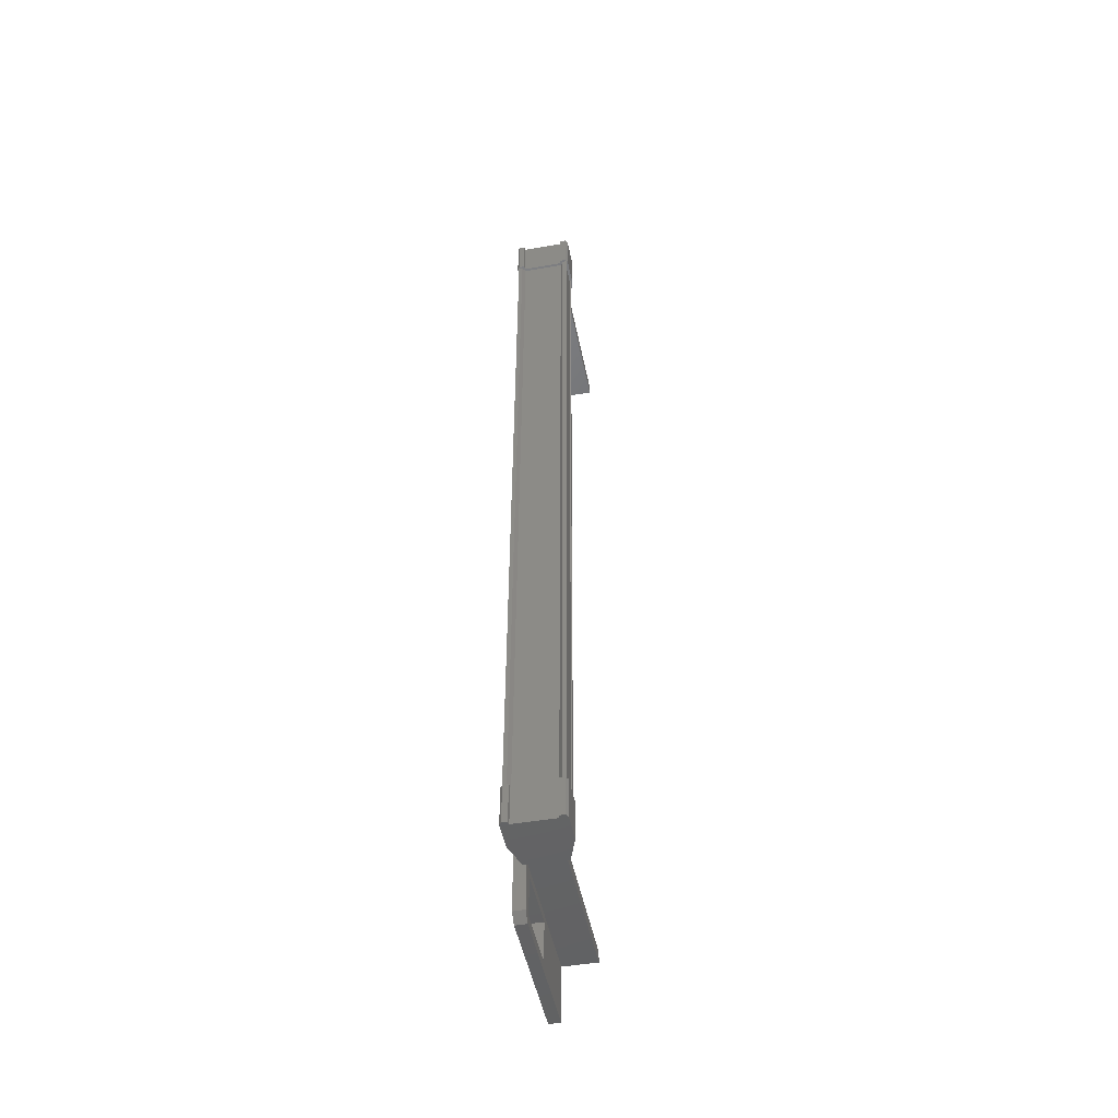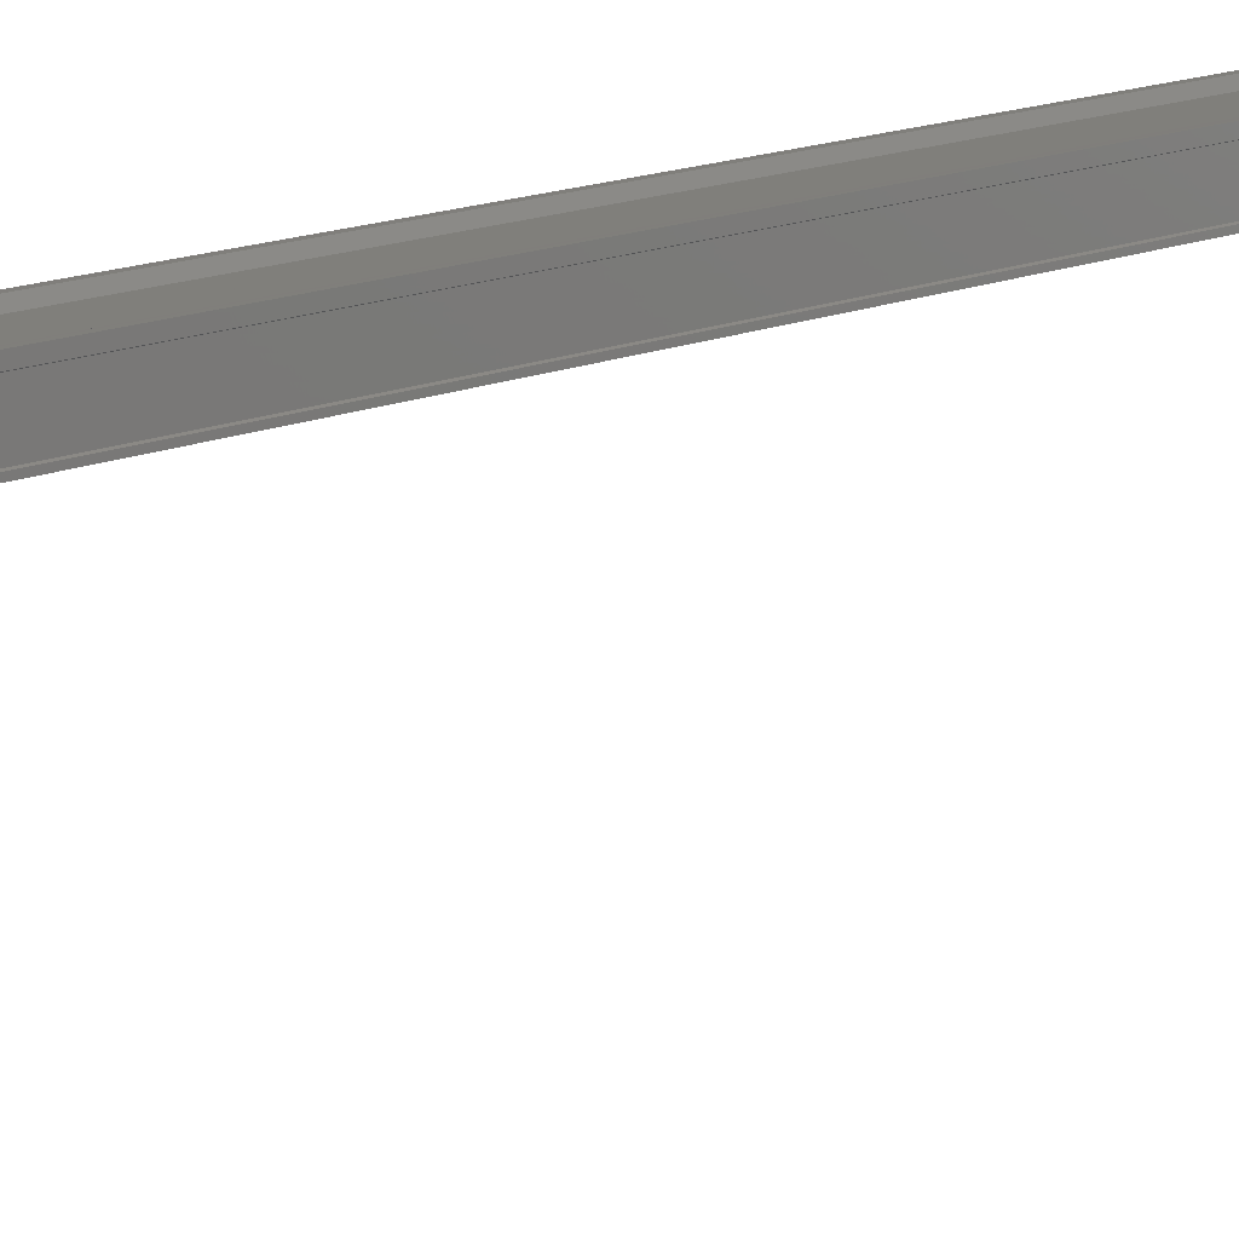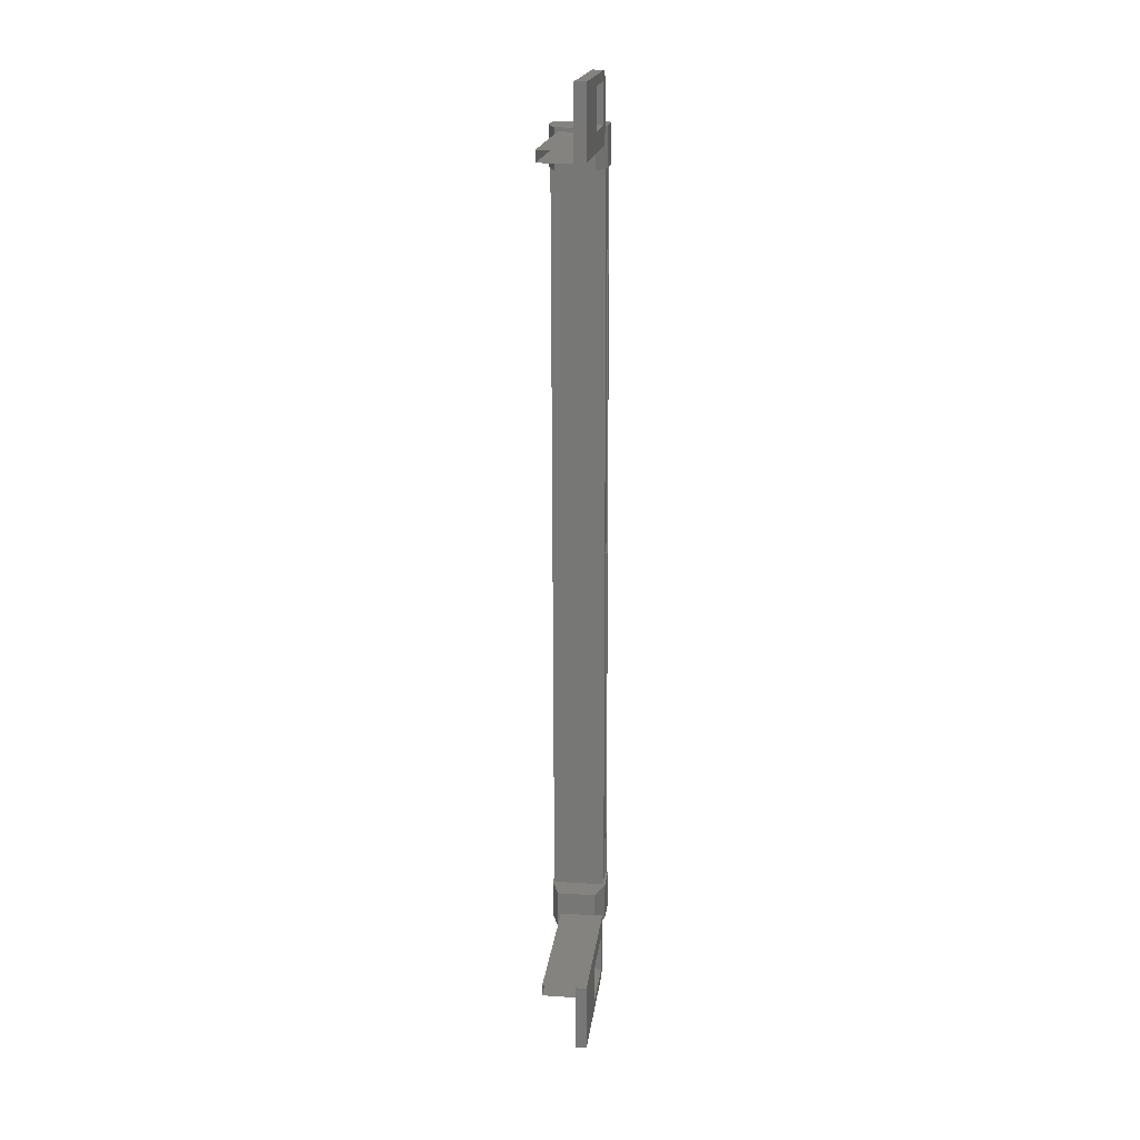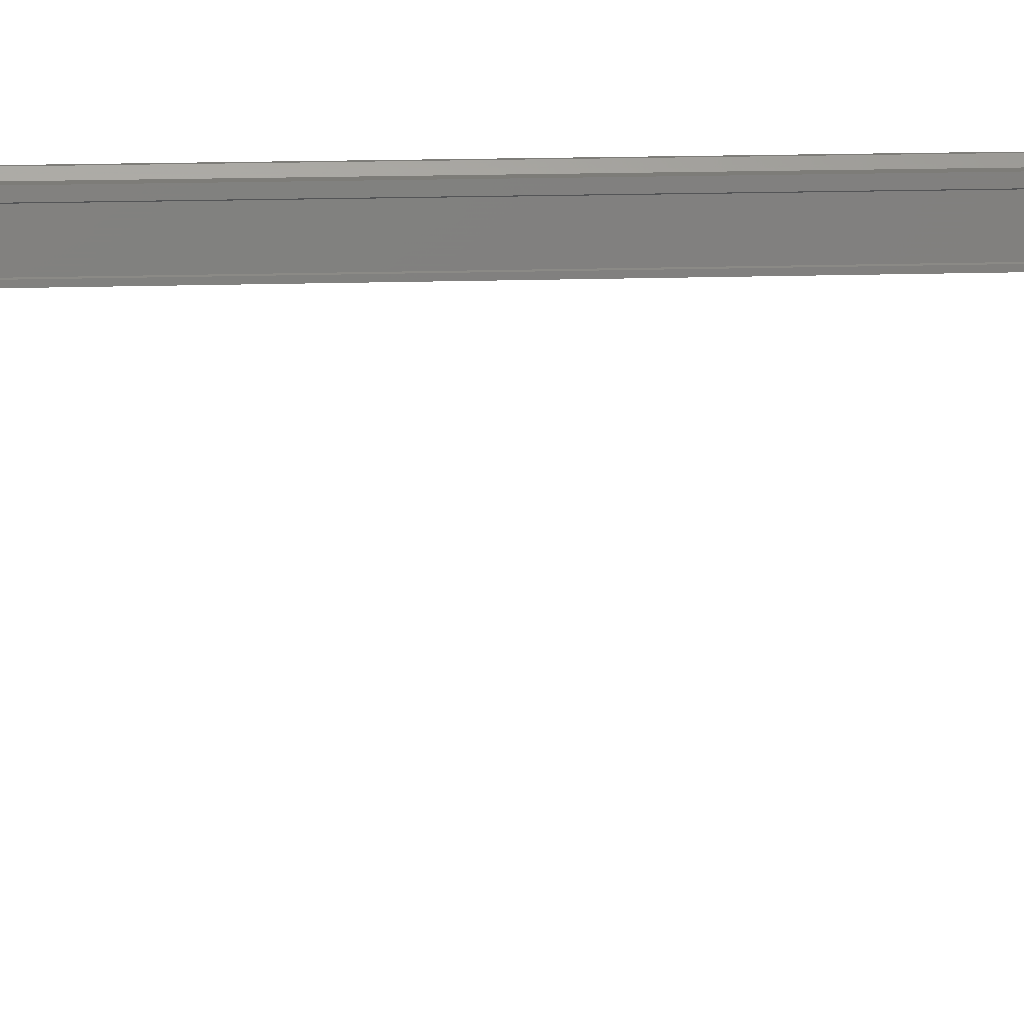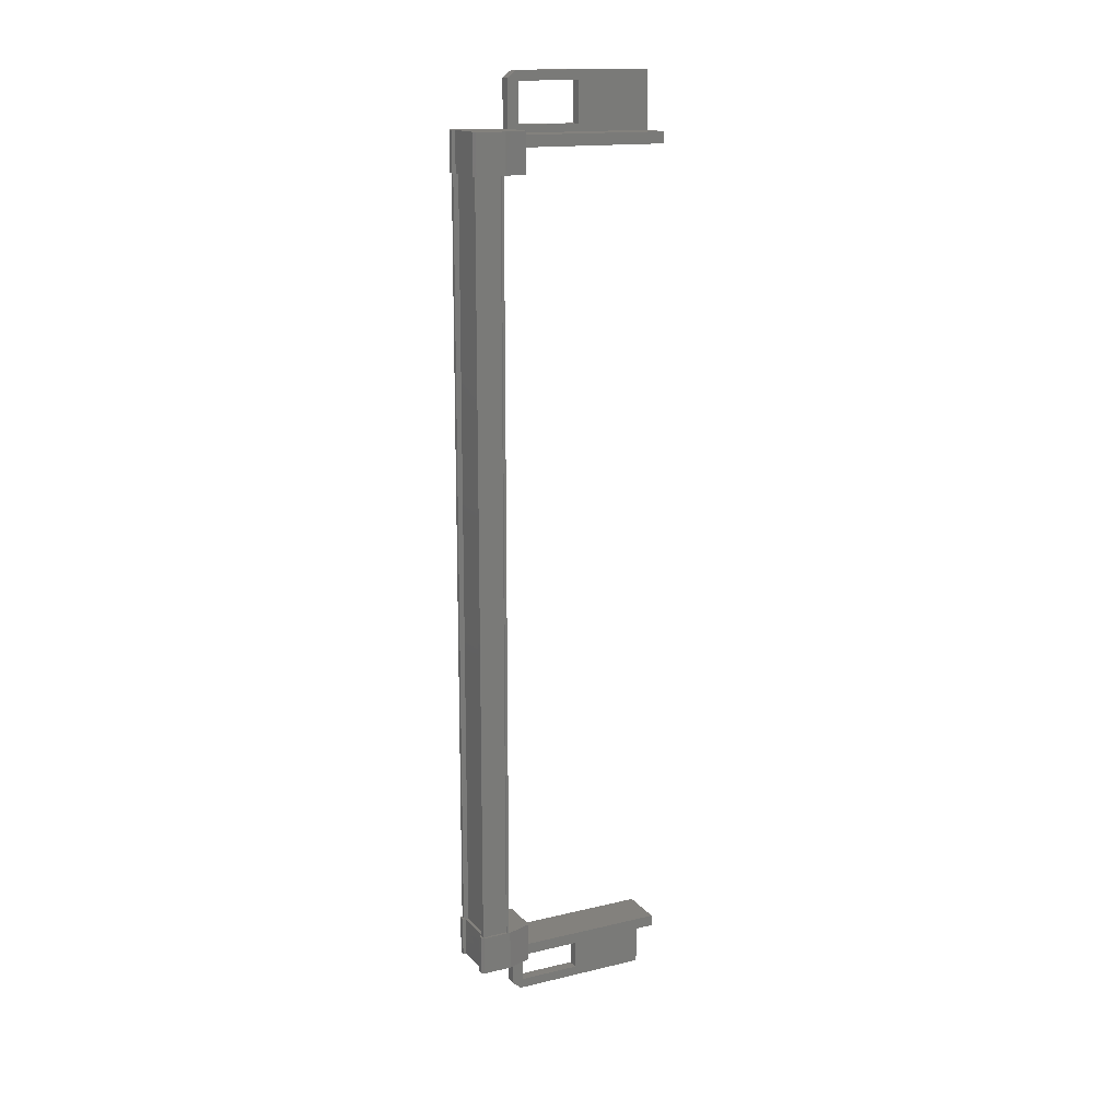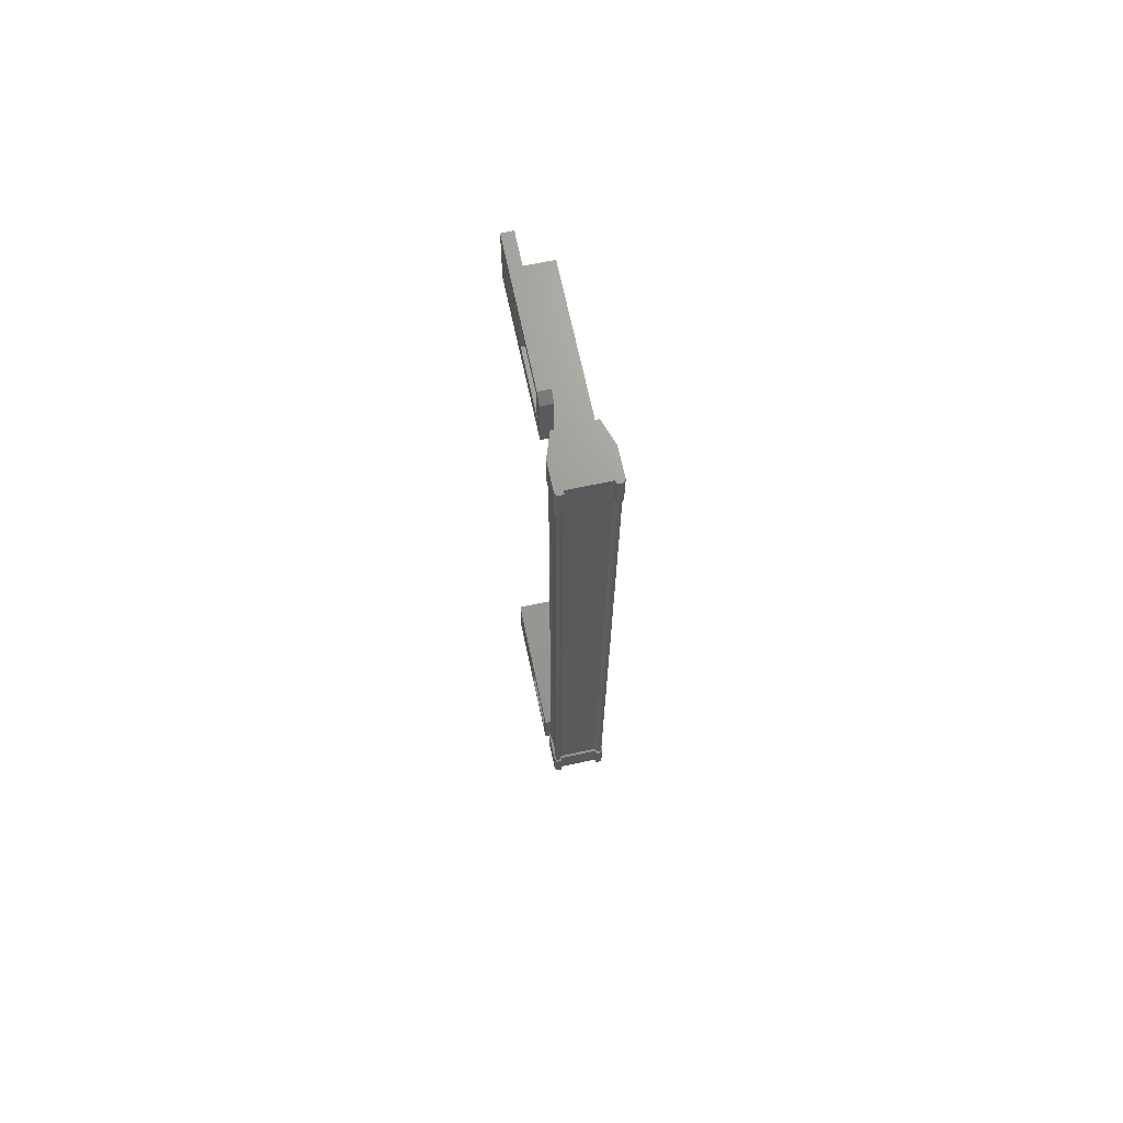
<metadata>
{"format":"stl","ext":"stl","renderer":"f3d","projection":"perspective","resolution":1024,"background":"white","views":[{"elev":-48.0,"azim":-168.9,"up":"+Z"},{"elev":12.5,"azim":42.2,"up":"+Y"},{"elev":18.8,"azim":7.1,"up":"+Z"},{"elev":9.2,"azim":82.7,"up":"+Y"},{"elev":15.7,"azim":-116.4,"up":"+Z"},{"elev":69.3,"azim":167.9,"up":"+Z"}]}
</metadata>
<code>
# stl→obj: 108 verts, 210 faces
v -54.4 1271 -14.51
v -54.46 1271 -15.67
v -54.47 1271 -14.52
v -52.87 1270 10.28
v -53.2 1268 10.28
v -53.2 1270 10.28
v -53.2 1270 10.56
v -53.13 1270 -17.23
v -53.13 1268 -16.95
v -53.13 1270 -16.95
v -52.8 1270 -16.95
v -52.85 1271 -15.13
v -52.96 1271 -15.13
v -53.02 1271 8.461
v -53.1 1271 8.461
v -54.52 1271 9
v -54.52 1271 7.841
v -54.28 1271 7.842
v -54.42 1271 -15.13
v -54.48 1271 8.458
v -54.38 1271 -15.13
v -54.44 1271 8.458
v -53.13 1267 -16.5
v -53.13 1265 -17.23
v -53.14 1265 -15.22
v -52.8 1265 -15.22
v -52.8 1270 -15.22
v -53.02 1271 -15.67
v -52.87 1271 -14.51
v -52.86 1271 -15.67
v -52.8 1271 -14.51
v -52.8 1271 -15.67
v -53.2 1265 8.558
v -52.86 1265 8.559
v -53.2 1265 10.56
v -52.87 1265 10.56
v -52.87 1270 10.56
v -52.8 1270 -17.01
v -53.13 1270 -17.01
v -53.14 1270 -15.22
v -53.14 1270 -15.77
v -53.14 1268 -15.77
v -54.22 1271 -15.13
v -54.31 1271 -15.13
v -54.37 1271 8.458
v -53.2 1268 9.104
v -53.2 1270 9.104
v -53.2 1270 8.558
v -53.2 1270 10.35
v -52.87 1270 10.35
v -52.86 1271 9.004
v -52.86 1271 7.845
v -52.93 1271 9.004
v -52.92 1271 7.845
v -53.08 1271 9.003
v -54.3 1271 7.842
v -54.46 1271 7.841
v -54.23 1271 -14.51
v -54.24 1271 -14.51
v -54.28 1271 8.458
v -53.04 1271 -15.13
v -52.8 1270 -15.77
v -52.8 1268 -15.77
v -52.8 1265 -17.23
v -52.8 1270 -17.23
v -52.86 1270 8.559
v -52.87 1268 9.105
v -52.87 1268 10.28
v -54.11 1270 -15.22
v -54.11 1265 -15.22
v -54.11 1270 -15.55
v -54.11 1265 -15.55
v -52.8 1270 -15.55
v -52.8 1265 -15.55
v -52.87 1265 8.885
v -52.87 1270 8.885
v -54.17 1265 8.882
v -54.17 1270 8.882
v -54.17 1265 8.551
v -54.17 1270 8.551
v -52.86 1265 8.555
v -52.86 1270 8.555
v -52.91 1271 8.462
v -52.88 1271 -15.13
v -52.94 1271 8.461
v -53.2 1267 9.834
v -52.87 1270 9.105
v -52.8 1268 -16.95
v -53.04 1271 -15.67
v -53.04 1271 -14.51
v -53.03 1271 -14.51
v -54.22 1271 -15.67
v -54.4 1271 -15.67
v -54.24 1271 -15.67
v -53.05 1270 -14.51
v -53.05 1270 -15.67
v -54.21 1270 -15.67
v -54.21 1270 -14.51
v -54.27 1270 9
v -54.27 1270 7.842
v -53.11 1270 7.845
v -53.11 1270 9.003
v -53.1 1271 7.845
v -54.29 1271 9
v -54.3 1271 9
v -54.46 1271 9
v -53.1 1271 9.003
v -53.08 1271 7.845
f 1 2 3
f 3 2 2
f 4 5 6
f 6 5 7
f 8 9 10
f 10 9 11
f 12 13 14
f 14 13 15
f 16 17 17
f 17 17 18
f 19 20 21
f 21 20 22
f 22 22 21
f 23 24 25
f 25 24 26
f 26 27 25
f 28 29 30
f 30 29 31
f 31 32 30
f 33 34 35
f 35 34 36
f 36 37 35
f 38 39 40
f 40 39 41
f 41 42 40
f 43 44 45
f 45 44 19
f 19 20 45
f 46 47 48
f 48 47 49
f 49 50 48
f 51 52 53
f 53 52 54
f 54 55 53
f 56 18 57
f 57 18 17
f 17 16 57
f 16 16 17
f 2 3 3
f 3 3 58
f 58 1 3
f 59 1 58
f 45 60 43
f 43 60 15
f 15 61 43
f 13 61 15
f 62 27 63
f 63 27 26
f 26 64 63
f 24 64 26
f 65 64 24
f 33 66 34
f 34 66 67
f 67 36 34
f 68 36 67
f 37 36 68
f 26 69 70
f 70 69 71
f 71 72 70
f 73 72 71
f 74 72 73
f 20 19 20
f 20 19 19
f 19 22 20
f 21 22 19
f 21 22 21
f 75 76 77
f 77 76 78
f 78 79 77
f 80 79 78
f 81 79 80
f 80 82 81
f 19 19 20
f 20 19 12
f 12 83 20
f 12 83 12
f 83 83 12
f 12 84 83
f 83 84 85
f 85 84 84
f 84 85 85
f 12 85 84
f 83 85 12
f 12 12 83
f 83 12 83
f 83 12 14
f 37 7 35
f 35 7 5
f 5 86 35
f 46 86 5
f 33 86 46
f 46 48 33
f 33 48 66
f 66 48 50
f 50 87 66
f 4 87 50
f 47 87 4
f 4 6 47
f 47 6 49
f 49 6 7
f 7 50 49
f 37 50 7
f 4 50 37
f 37 68 4
f 4 68 5
f 5 68 67
f 67 46 5
f 87 46 67
f 47 46 87
f 41 62 42
f 42 62 63
f 63 9 42
f 88 9 63
f 11 9 88
f 88 65 11
f 11 65 38
f 38 65 8
f 8 39 38
f 10 39 8
f 41 39 10
f 10 11 41
f 41 11 62
f 62 11 38
f 38 27 62
f 40 27 38
f 25 27 40
f 40 42 25
f 25 42 23
f 23 42 9
f 9 24 23
f 8 24 9
f 65 24 8
f 89 90 28
f 28 90 91
f 91 29 28
f 90 29 91
f 31 29 90
f 90 31 31
f 31 31 32
f 32 31 32
f 32 89 32
f 2 89 32
f 92 89 2
f 2 2 92
f 92 2 93
f 93 2 1
f 1 94 93
f 59 94 1
f 92 94 59
f 59 58 92
f 92 58 90
f 90 58 3
f 3 31 90
f 95 31 3
f 32 31 95
f 95 96 32
f 32 96 97
f 97 96 95
f 95 98 97
f 3 98 95
f 97 98 3
f 3 2 97
f 97 2 32
f 51 16 99
f 99 16 17
f 17 100 99
f 101 100 17
f 99 100 101
f 101 102 99
f 99 102 51
f 51 102 101
f 101 52 51
f 17 52 101
f 103 52 17
f 17 18 103
f 103 18 104
f 104 18 56
f 56 105 104
f 57 105 56
f 106 105 57
f 57 16 106
f 106 16 104
f 104 16 16
f 16 107 104
f 51 107 16
f 51 107 51
f 51 52 51
f 51 52 52
f 52 52 103
f 103 54 52
f 108 54 103
f 55 54 108
f 108 103 55
f 55 103 107
f 107 103 104
f 63 64 88
f 88 64 65
f 51 53 107
f 107 53 55
f 32 89 30
f 30 89 28
f 106 104 105
f 93 94 92
f 35 86 33
f 92 90 89
f 71 69 73
f 78 76 80
f 20 20 19
f 69 26 27
f 66 87 67

</code>
